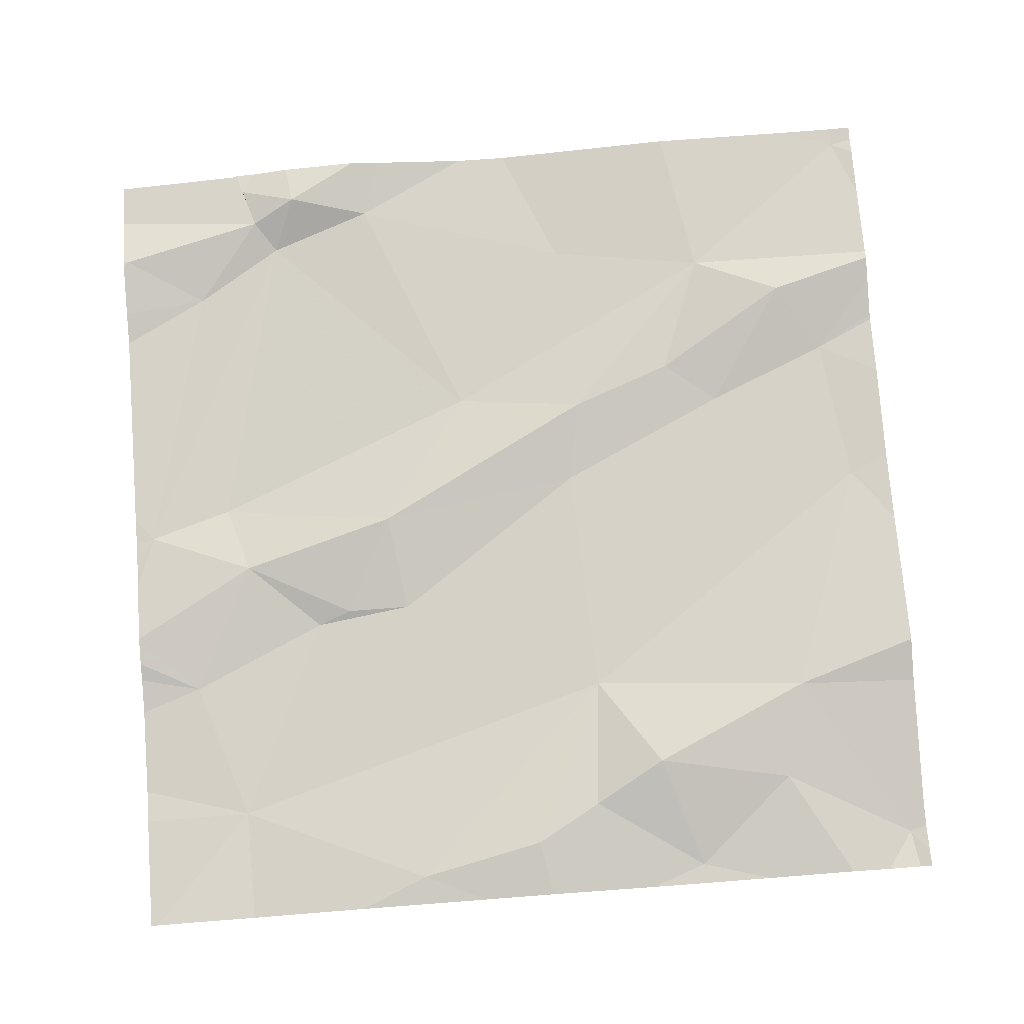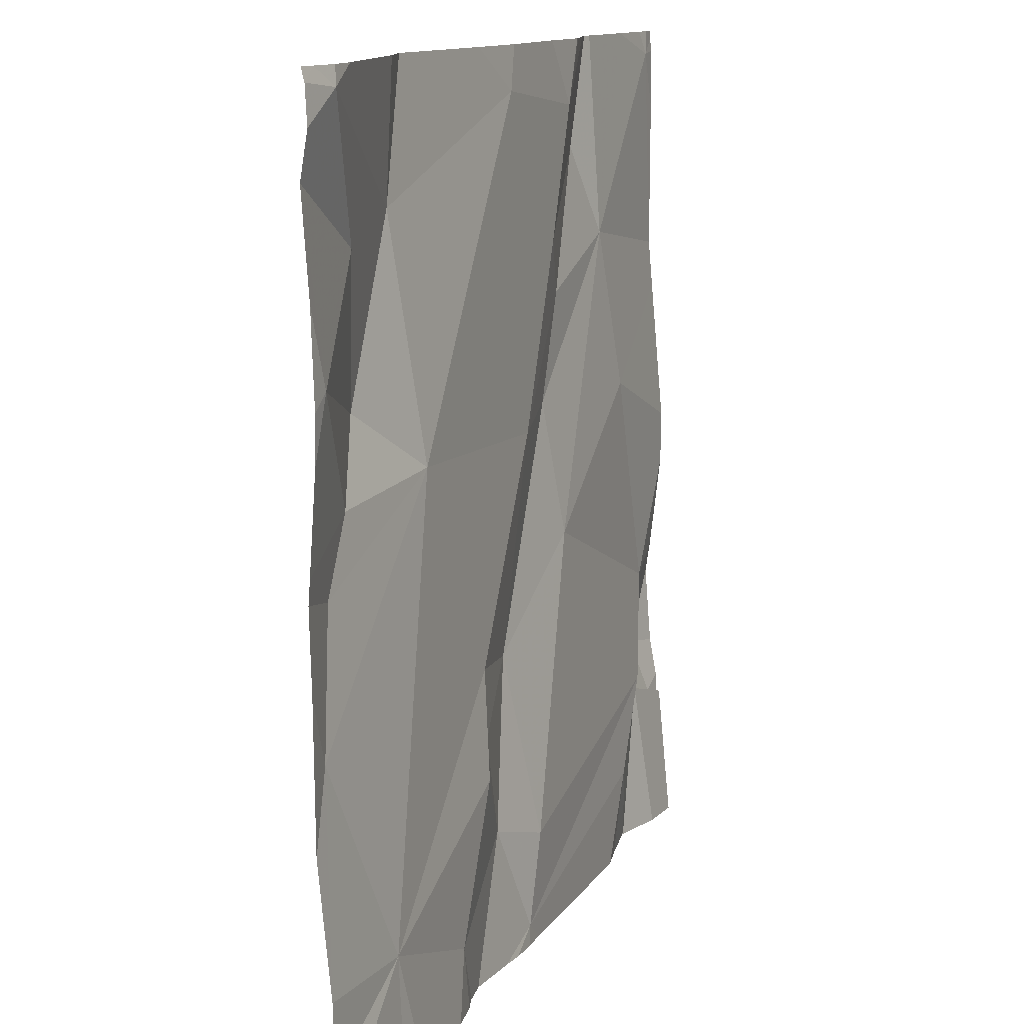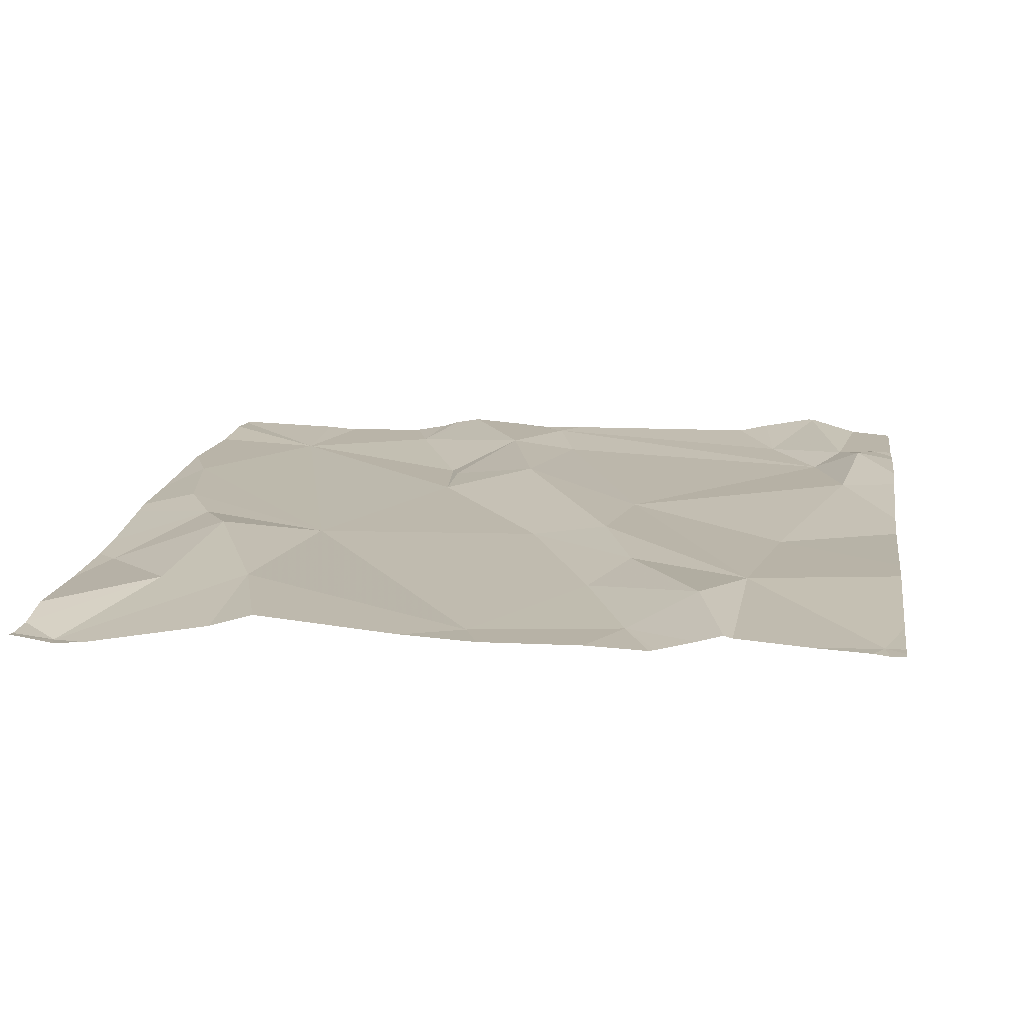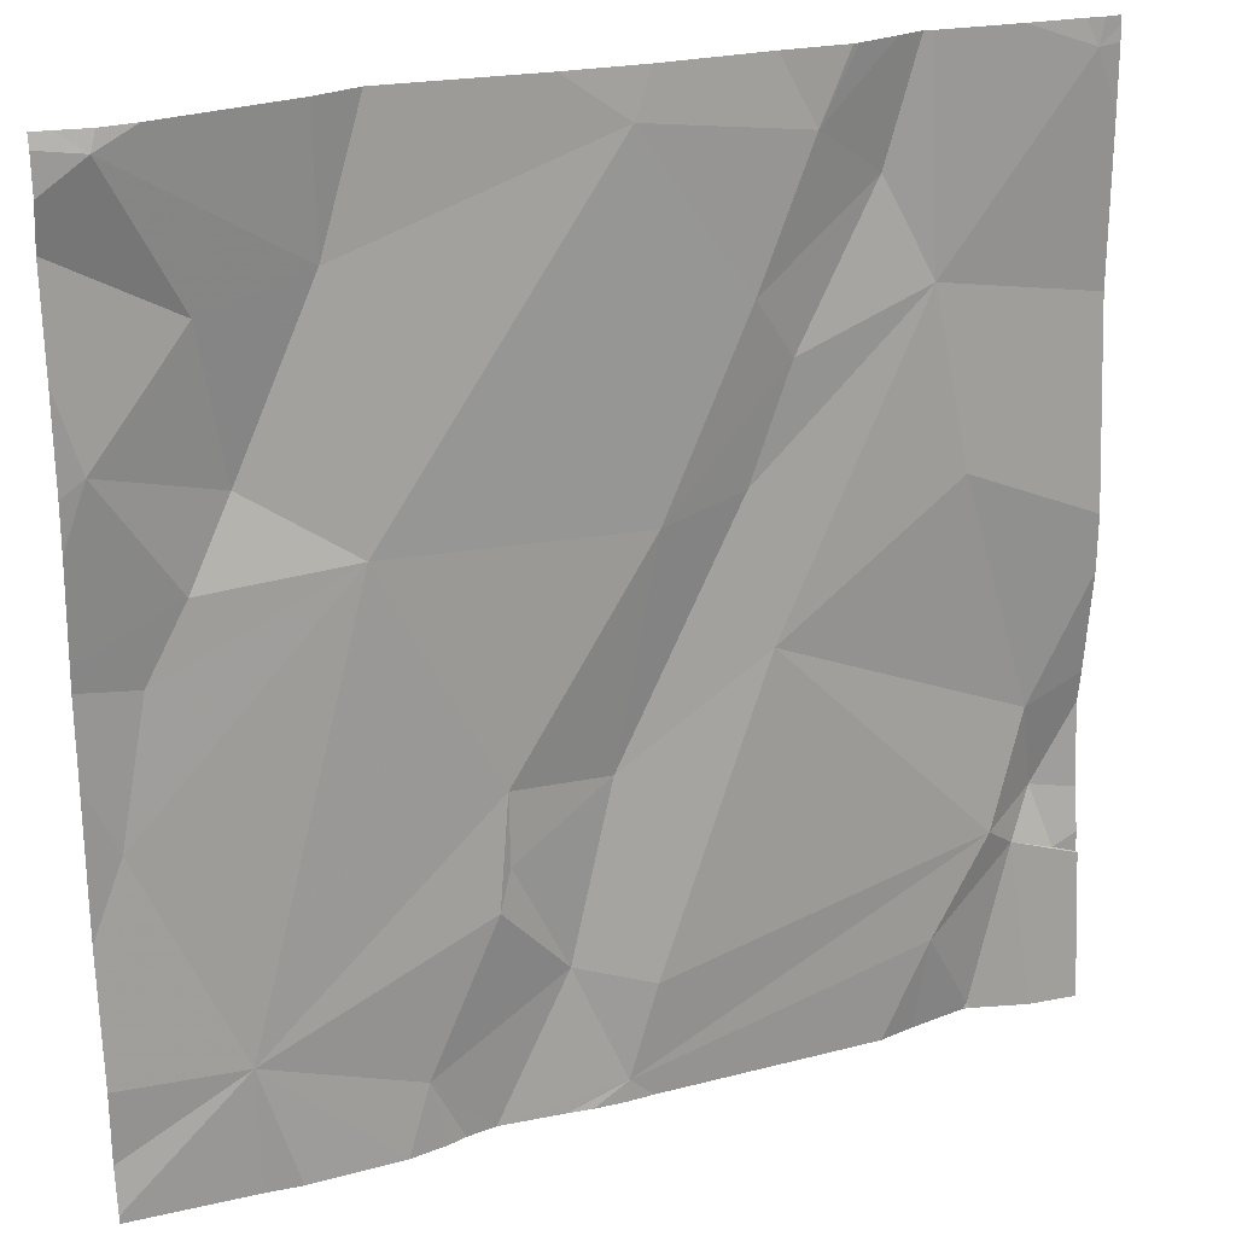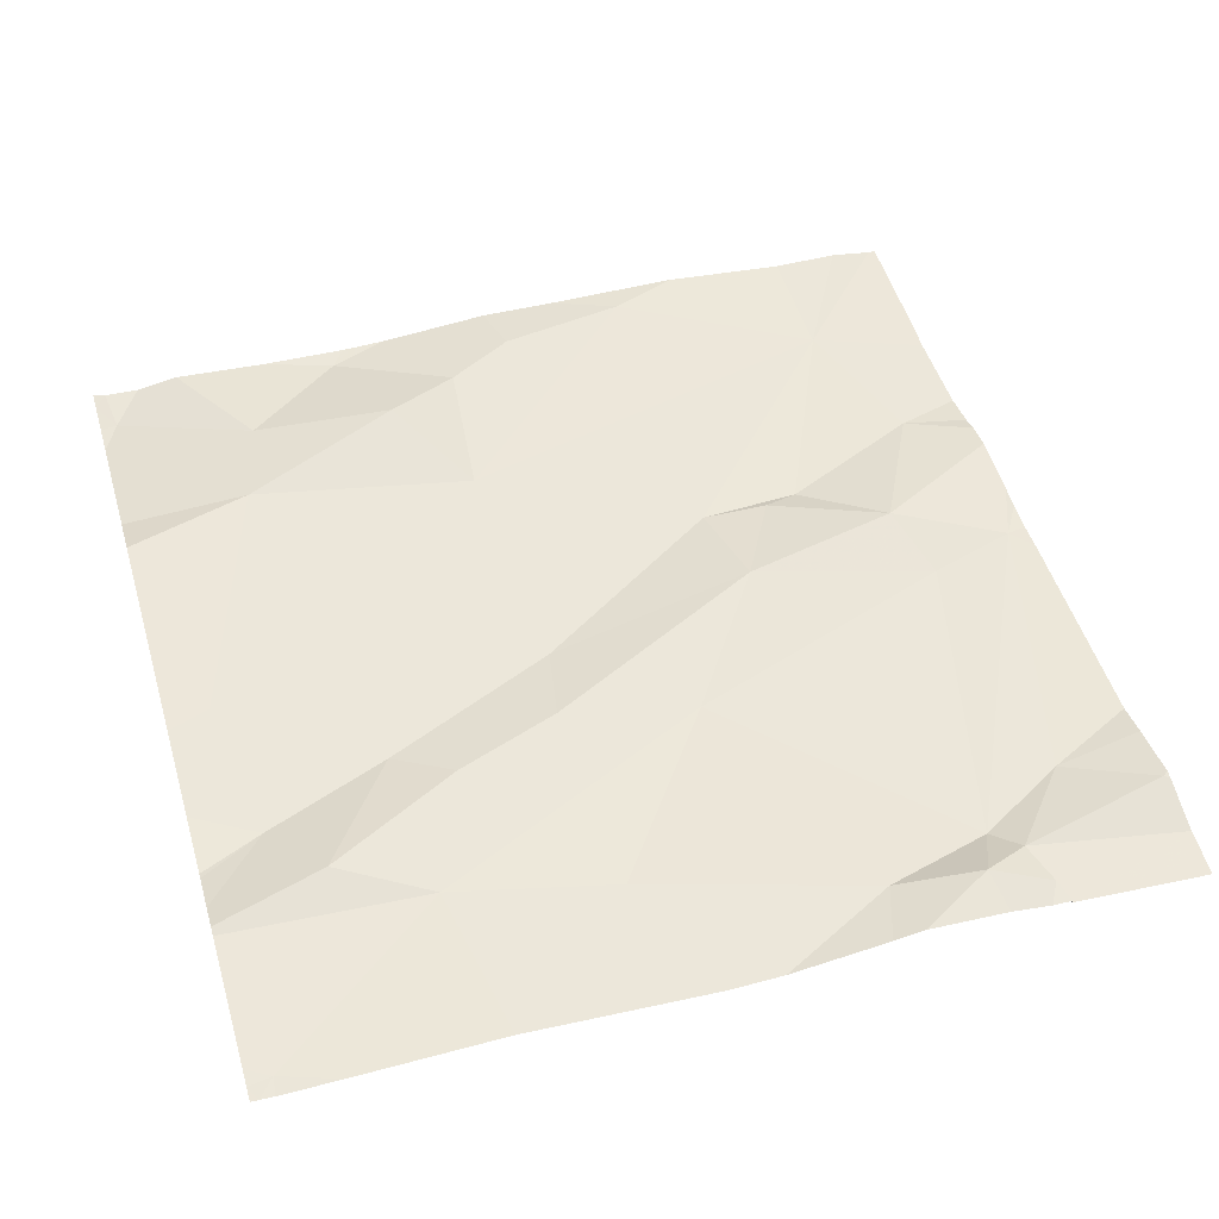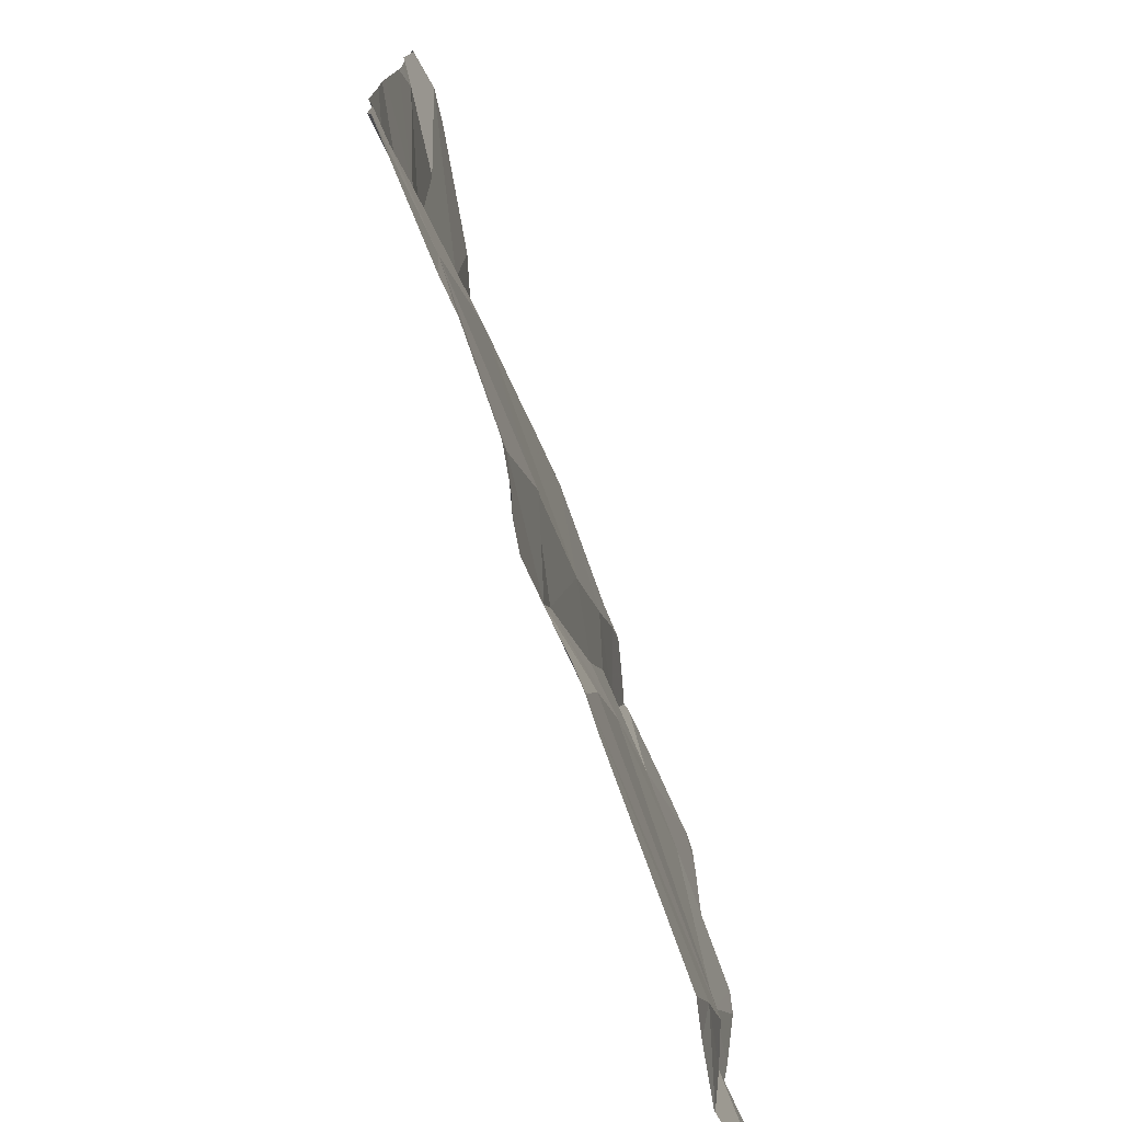
<metadata>
{"format":"obj","ext":"obj","renderer":"f3d","projection":"perspective","resolution":1024,"background":"white","views":[{"elev":76.6,"azim":85.7,"up":"+Z"},{"elev":12.7,"azim":112.6,"up":"+Y"},{"elev":18.0,"azim":-171.2,"up":"+Z"},{"elev":23.8,"azim":157.7,"up":"+Y"},{"elev":50.8,"azim":-106.3,"up":"+Z"},{"elev":-76.2,"azim":111.0,"up":"+Y"}]}
</metadata>
<code>
v -141.6 259.6 500.8
v -141.6 259.5 500.8
v -141.6 258.7 500.8
v -142.5 259.6 500.8
v -141.6 258.8 500.8
v -141.6 259.6 500.8
v -141.6 259.7 500.8
v -141.9 259 500.8
v -142.1 259 500.8
v -141.9 259.1 500.8
v -141.8 259.5 500.8
v -142.1 259.6 500.8
v -141.9 258.9 500.8
v -142.2 259.6 500.8
v -141.9 258.8 500.8
v -142.4 259.7 500.8
v -142 258.9 500.8
v -142.2 259.1 500.8
v -142.1 258.8 500.8
v -141.8 259.3 500.8
v -142.3 259.7 500.8
v -142.5 259.7 500.8
v -141.8 259.7 500.8
v -142.4 259.3 500.8
v -142.1 259.3 500.8
v -142.2 259.3 500.8
v -142.2 259.4 500.8
v -142.4 259.5 500.8
v -142.1 258.7 500.8
v -142.3 259.6 500.8
v -142.5 258.9 500.8
v -142.5 258.9 500.8
v -142.2 259.5 500.8
v -142.3 259.7 500.8
v -142.3 259.7 500.8
v -142.4 258.8 500.8
v -142.4 258.9 500.8
v -142 259.7 500.8
v -142.5 259 500.8
v -142.4 258.7 500.8
v -142.5 258.9 500.8
v -141.6 259.1 500.8
v -141.6 259.2 500.8
v -141.6 259.7 500.8
v -141.8 258.7 500.8
v -142 258.7 500.8
v -142 258.7 500.8
v -141.7 259.5 500.8
v -141.6 258.7 500.8
v -141.9 258.7 500.8
v -141.7 258.8 500.8
v -141.6 259.4 500.8
v -142.4 258.7 500.8
v -141.9 258.7 500.8
v -141.7 259.3 500.8
v -141.7 259.4 500.8
v -141.9 258.7 500.8
v -142.3 259.7 500.8
v -142.5 259.7 500.8
v -142.5 259.6 500.8
v -142.5 259.4 500.8
v -142.5 259.2 500.8
v -142.5 258.9 500.8
v -142.5 258.9 500.8
v -142.5 259.4 500.8
v -142.5 259.6 500.8
v -141.9 259.7 500.8
v -142.5 259.1 500.8
v -142.5 259 500.8
v -142.5 258.9 500.8
v -142.5 258.9 500.8
v -142.5 259.2 500.8
v -141.6 259.4 500.8
v -141.6 259.1 500.8
v -141.6 259.2 500.8
v -141.6 259.3 500.8
v -141.6 259.2 500.8
v -141.6 258.8 500.8
v -141.6 259 500.8
v -142.4 259.7 500.8
v -142.3 258.7 500.8
v -142.1 258.7 500.8
v -142.1 258.7 500.8
v -142.5 258.7 500.8
v -142.4 258.7 500.8
v -142.4 258.7 500.8
v -141.7 258.7 500.8
v -141.7 258.7 500.8
v -142.5 258.7 500.8
v -142.5 258.7 500.8
v -141.6 258.7 500.8
v -142.1 259.7 500.8
v -142.2 259.7 500.8
v -141.6 259.7 500.8
v -141.6 259.7 500.8
v -141.6 259.7 500.8
v -141.7 259.7 500.8
v -142.5 259.7 500.8
v -142.5 259.7 500.8
v -141.6 259.7 500.8
f 76 52 55
f 83 29 82
f 9 8 10
f 12 11 67
f 13 10 8
f 15 17 50
f 9 18 19
f 11 12 20
f 13 17 15
f 96 44 100
f 75 43 74
f 25 20 12
f 27 26 25
f 16 28 80
f 80 30 34
f 27 30 28
f 31 32 63
f 30 27 33
f 12 14 33
f 30 33 14
f 61 28 65
f 30 14 58
f 17 8 9
f 14 12 92
f 65 4 66
f 74 42 79
f 94 44 7
f 9 19 17
f 17 19 29
f 29 36 81
f 13 8 17
f 50 29 47
f 37 19 18
f 31 36 37
f 84 64 89
f 39 37 18
f 53 40 85
f 41 39 68
f 40 31 84
f 93 14 92
f 29 19 37
f 31 40 36
f 92 12 38
f 18 26 28
f 70 41 71
f 39 24 62
f 18 24 39
f 9 26 18
f 9 10 25
f 41 32 31
f 31 37 41
f 73 52 76
f 37 39 41
f 21 14 93
f 10 20 25
f 37 36 29
f 25 33 27
f 26 27 28
f 33 25 12
f 25 26 9
f 28 24 18
f 20 42 43
f 23 44 97
f 82 29 81
f 6 48 1
f 81 36 53
f 11 48 44
f 42 20 51
f 51 10 13
f 13 15 51
f 10 51 20
f 1 52 2
f 53 36 40
f 43 42 74
f 76 55 77
f 34 30 58
f 56 48 11
f 42 51 78
f 49 3 51
f 56 52 48
f 56 55 52
f 20 56 11
f 56 20 55
f 43 55 20
f 55 43 75
f 80 28 30
f 51 15 45
f 2 52 73
f 59 4 98
f 60 4 59
f 47 29 46
f 5 51 3
f 61 24 28
f 62 24 61
f 49 51 87
f 46 29 83
f 1 48 52
f 63 32 70
f 64 31 63
f 22 4 16
f 6 44 48
f 65 28 4
f 16 4 28
f 66 4 60
f 7 44 6
f 68 39 72
f 69 41 68
f 45 15 54
f 94 7 95
f 70 32 41
f 35 14 21
f 71 41 69
f 72 39 62
f 54 15 57
f 77 55 75
f 57 15 50
f 78 51 5
f 79 42 78
f 50 17 29
f 84 31 64
f 58 14 35
f 23 11 44
f 85 40 86
f 86 40 84
f 87 51 88
f 38 12 67
f 88 51 45
f 67 11 23
f 89 64 90
f 91 3 49
f 97 44 96
f 98 4 22
f 99 59 98
f 100 44 94

</code>
